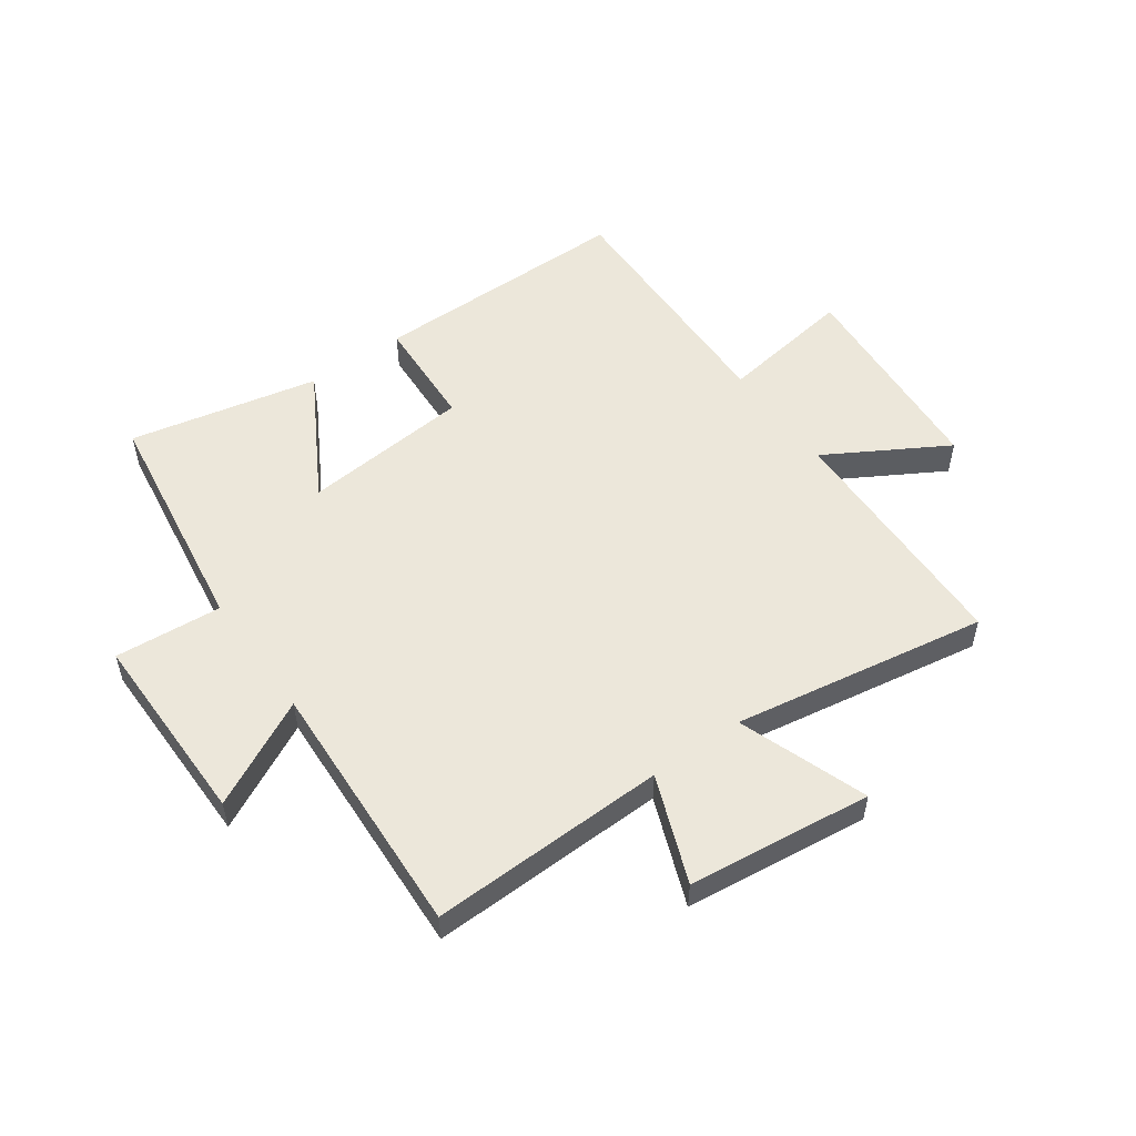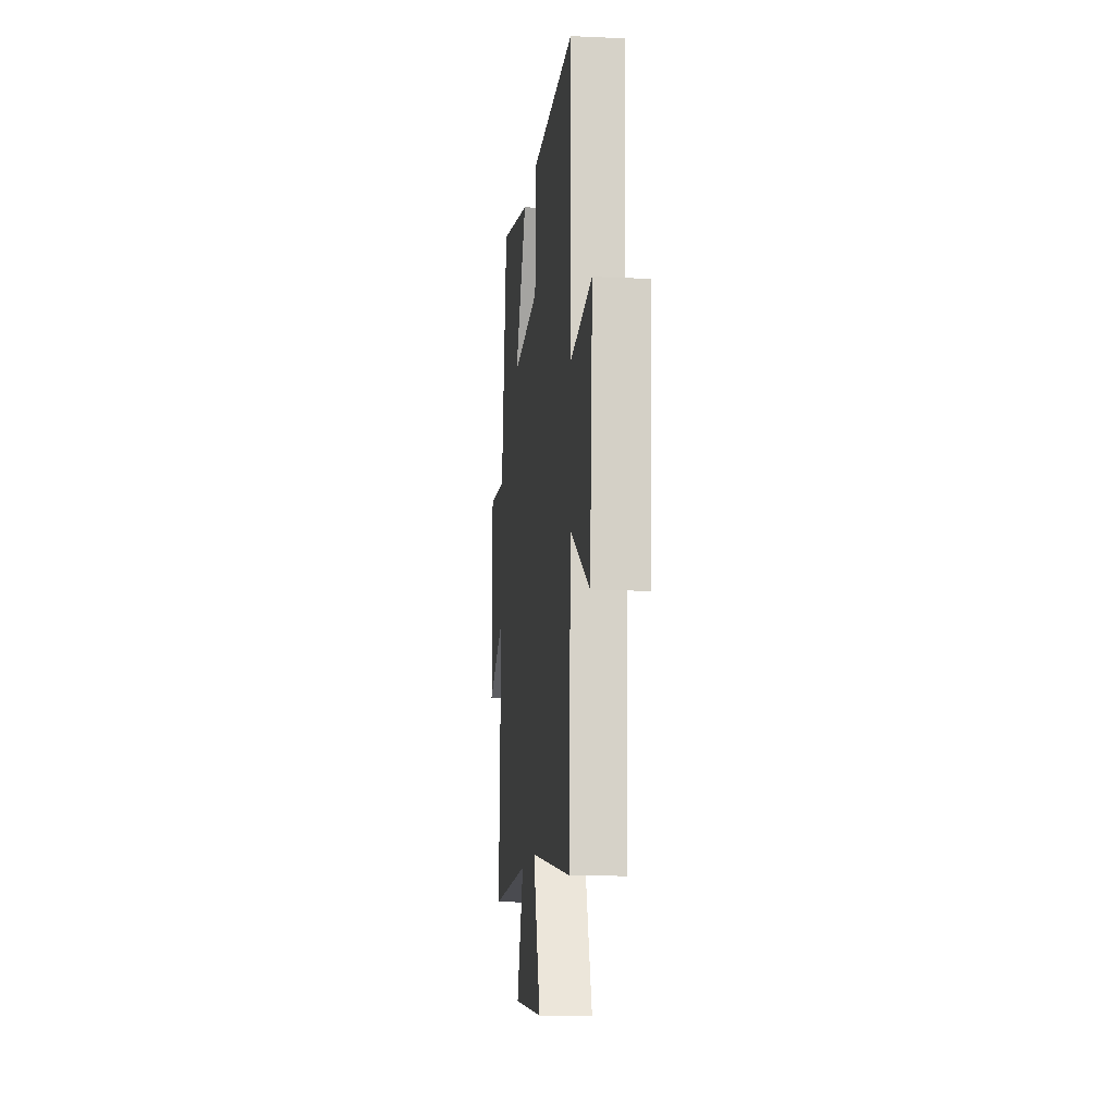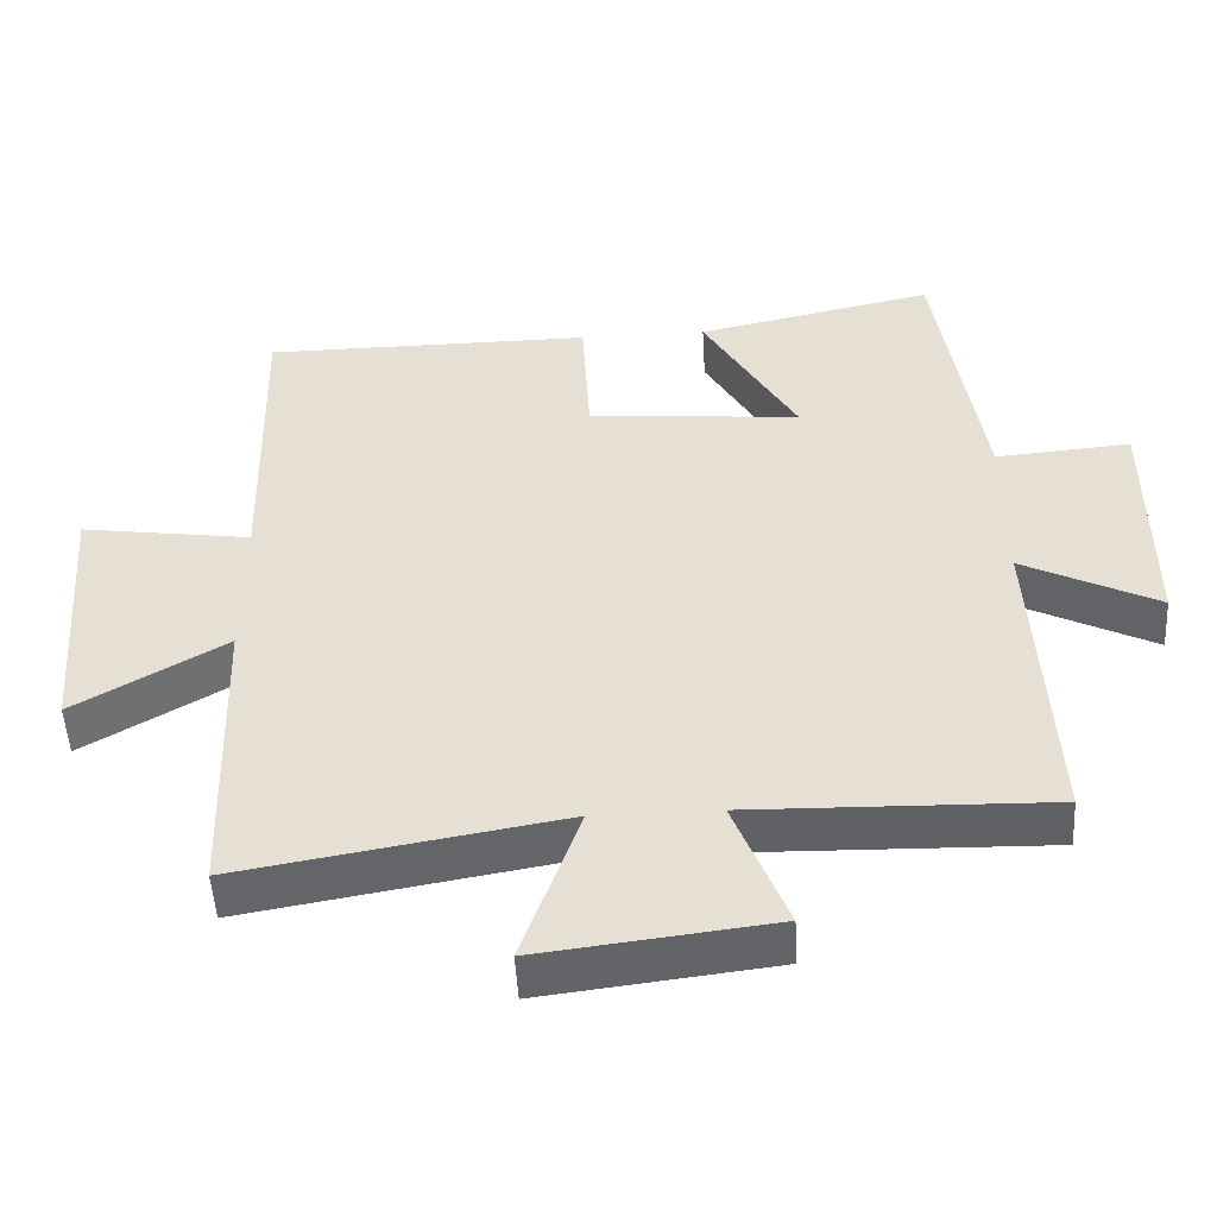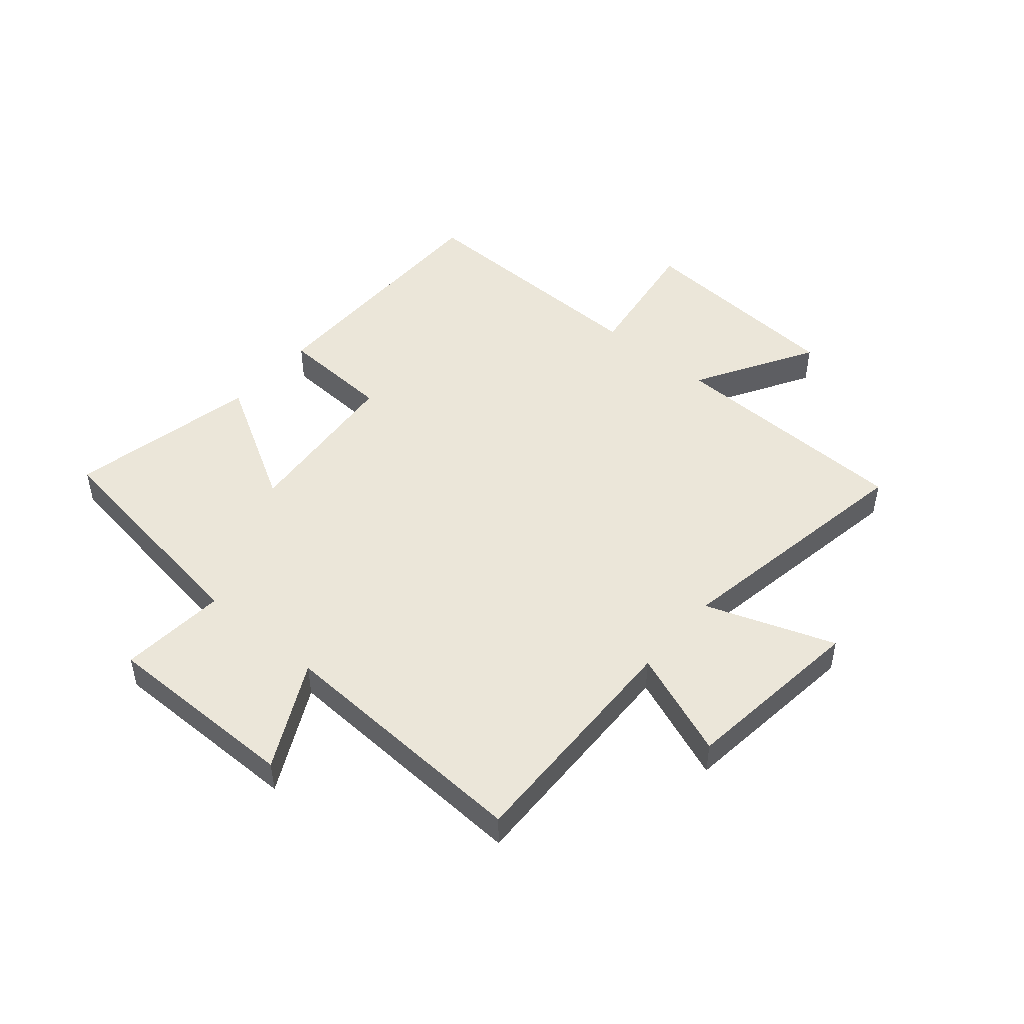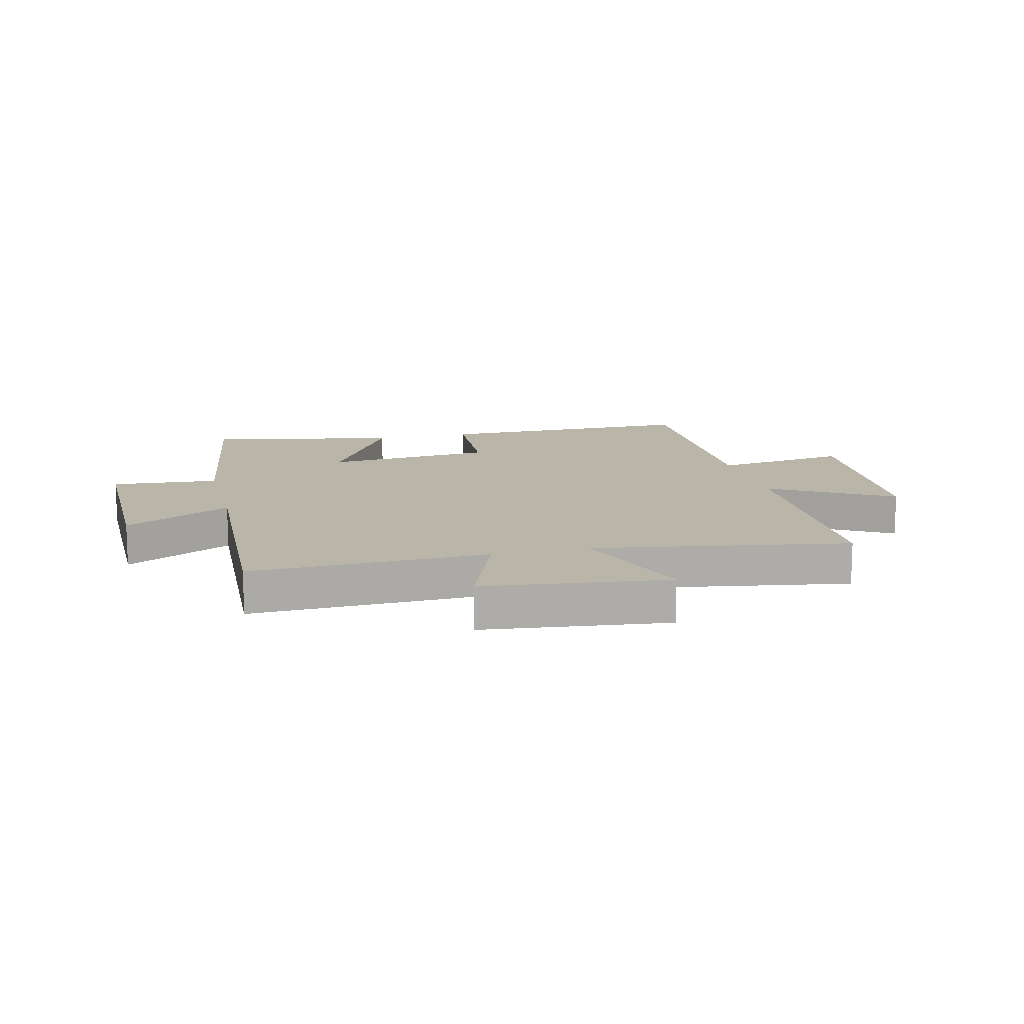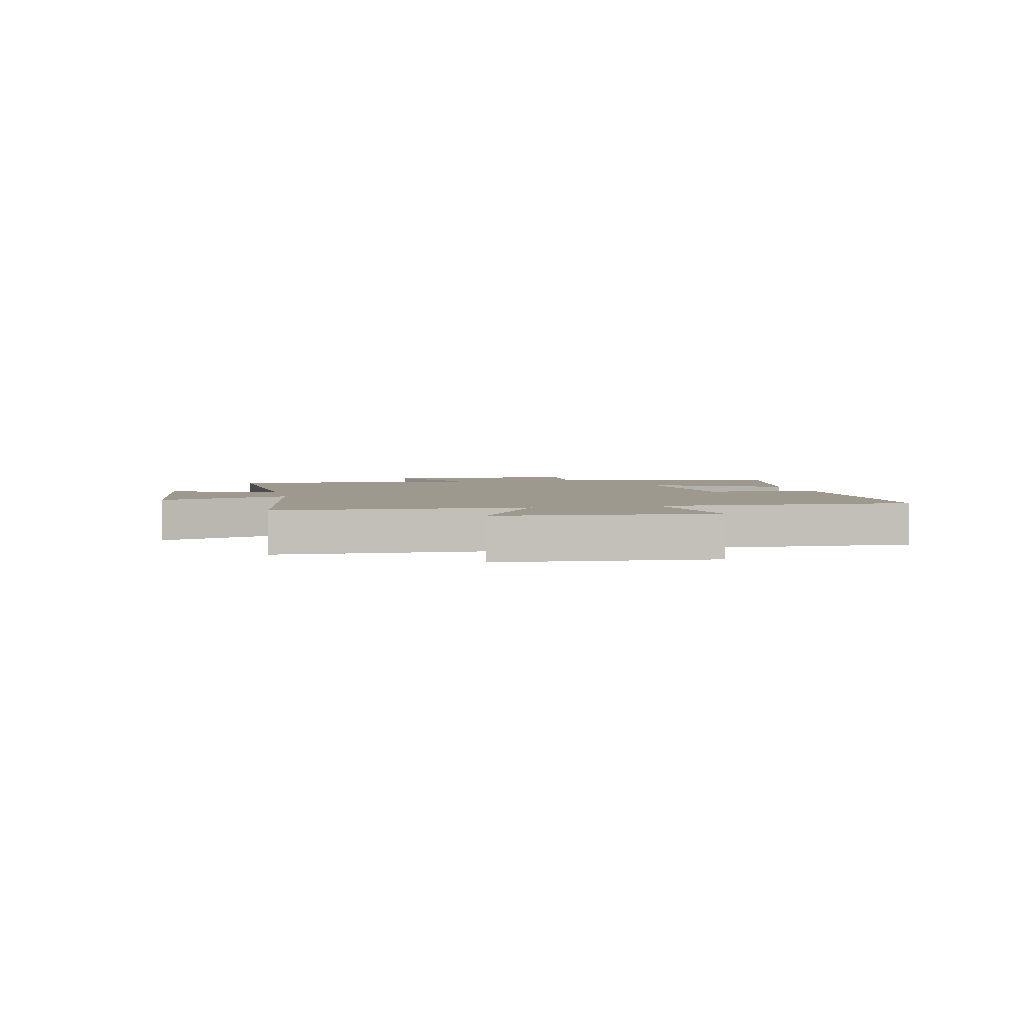
<metadata>
{"format":"obj","ext":"obj","renderer":"f3d","projection":"perspective","resolution":1024,"background":"white","views":[{"elev":53.1,"azim":144.3,"up":"+Y"},{"elev":-13.0,"azim":-96.1,"up":"+Z"},{"elev":-50.5,"azim":3.2,"up":"+Z"},{"elev":47.9,"azim":130.2,"up":"+Y"},{"elev":13.4,"azim":166.0,"up":"+Y"},{"elev":3.3,"azim":-102.8,"up":"+Y"}]}
</metadata>
<code>
v 0.523 0.07 -0.51
v 0.116 0.07 -0.5
v 0.188 0.07 -0.684
v -0.128 0.07 -0.722
v -0.05 0.07 -0.5
v -0.487 0.07 -0.575
v -0.5 0.07 -0.151
v -0.705 0.07 -0.271
v -0.733 0.07 0.097
v -0.5 0.07 0.063
v -0.511 0.07 0.499
v -0.06 0.07 0.5
v -0.049 0.07 0.306
v 0.241 0.07 0.28
v 0.114 0.07 0.5
v 0.439 0.07 0.57
v 0.5 0.07 0.168
v 0.684 0.07 0.183
v 0.684 0.07 -0.155
v 0.5 0.07 -0.062
v 0.523 0 -0.51
v 0.116 0 -0.5
v 0.188 0 -0.684
v -0.128 0 -0.722
v -0.05 0 -0.5
v -0.487 0 -0.575
v -0.5 0 -0.151
v -0.705 0 -0.271
v -0.733 0 0.097
v -0.5 0 0.063
v -0.511 0 0.499
v -0.06 0 0.5
v -0.049 0 0.306
v 0.241 0 0.28
v 0.114 0 0.5
v 0.439 0 0.57
v 0.5 0 0.168
v 0.684 0 0.183
v 0.684 0 -0.155
v 0.5 0 -0.062
f 17 18 19 20
f 16 17 20
f 15 16 20
f 14 15 20
f 20 1 2
f 14 20 2
f 13 14 2
f 10 11 12 13
f 10 13 2
f 7 8 9 10
f 5 6 7 10
f 5 10 2 3
f 3 4 5
f 40 39 38 37
f 40 37 36
f 40 36 35
f 40 35 34
f 22 21 40
f 22 40 34
f 22 34 33
f 33 32 31 30
f 22 33 30
f 30 29 28 27
f 30 27 26 25
f 23 22 30 25
f 25 24 23
f 1 21 22 2
f 2 22 23 3
f 3 23 24 4
f 4 24 25 5
f 5 25 26 6
f 6 26 27 7
f 7 27 28 8
f 8 28 29 9
f 9 29 30 10
f 10 30 31 11
f 11 31 32 12
f 12 32 33 13
f 13 33 34 14
f 14 34 35 15
f 15 35 36 16
f 16 36 37 17
f 17 37 38 18
f 18 38 39 19
f 19 39 40 20
f 20 40 21 1

</code>
